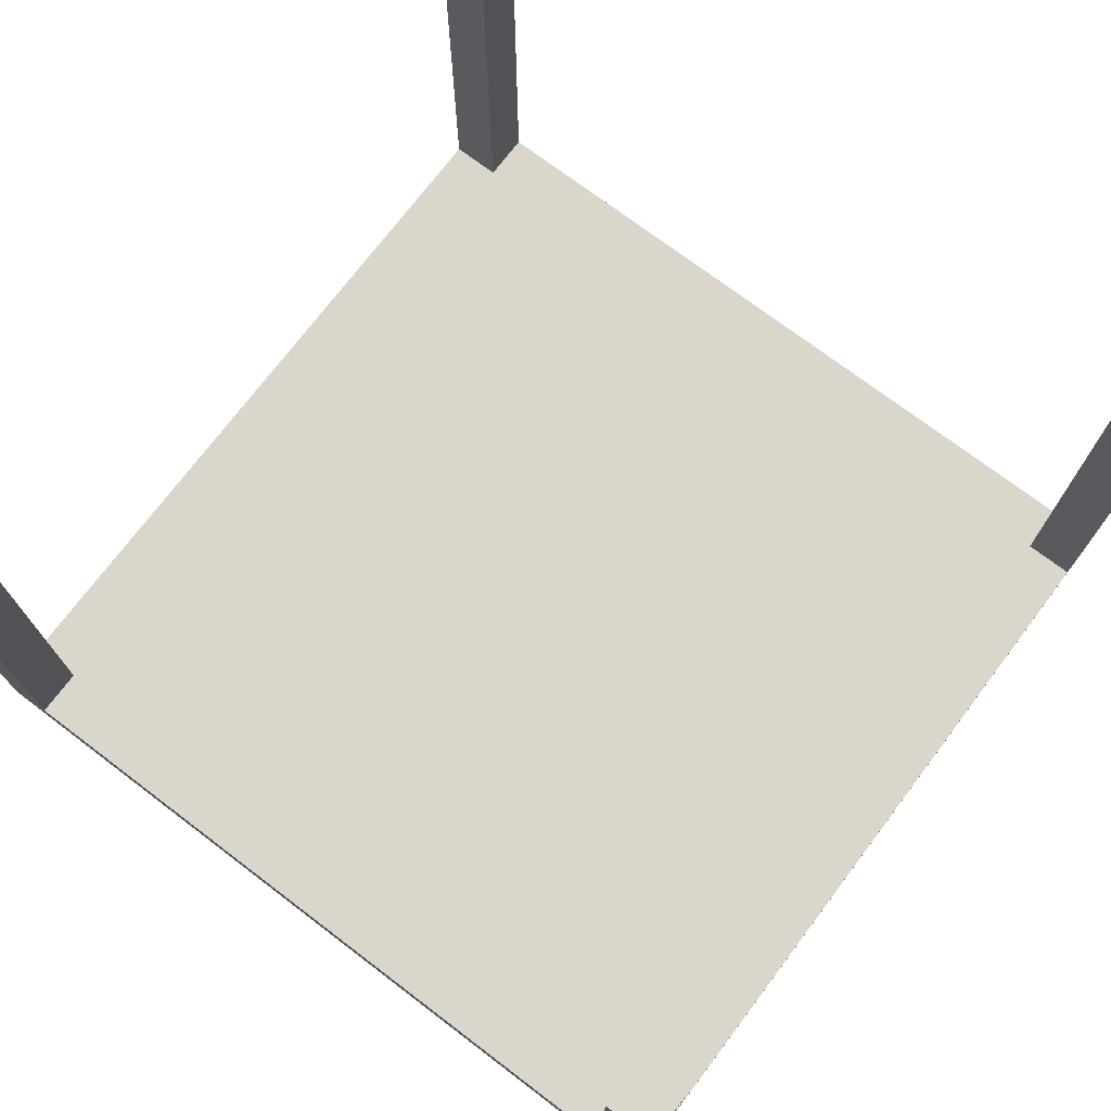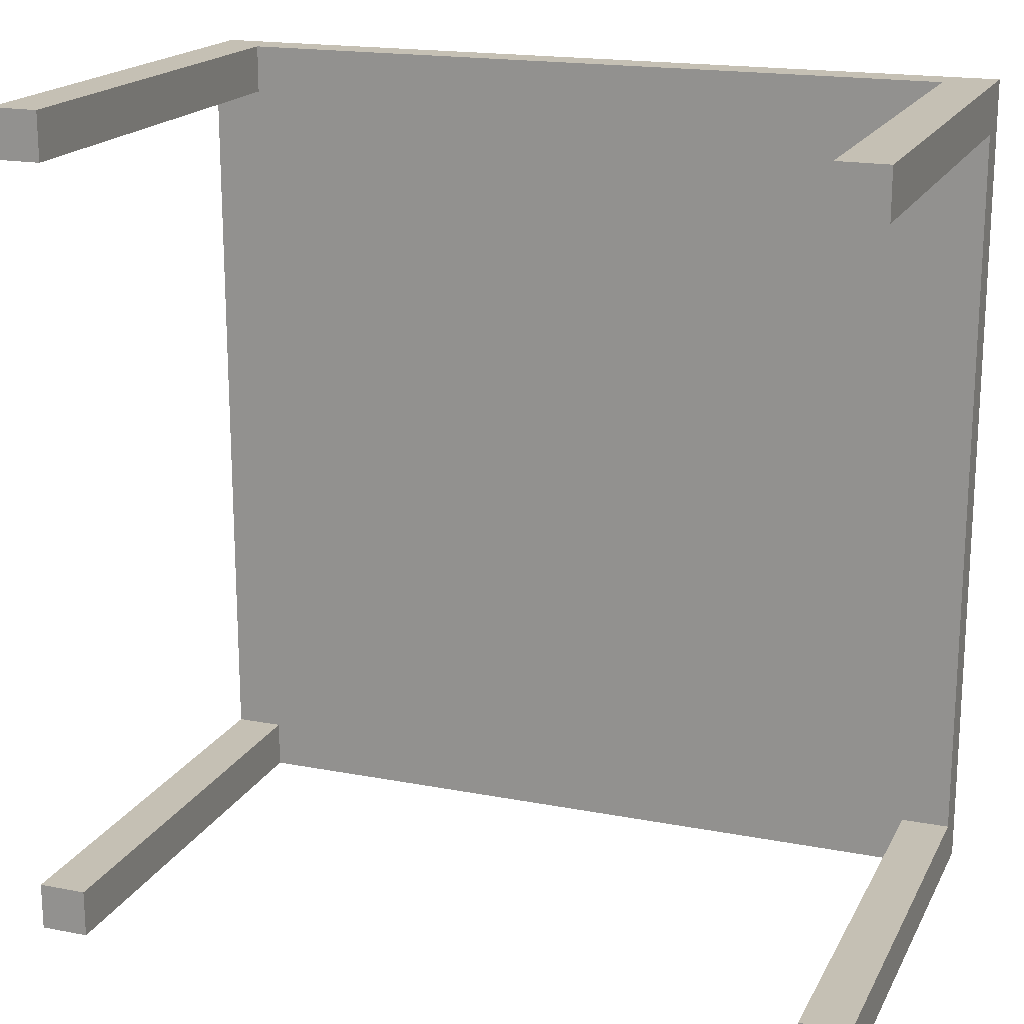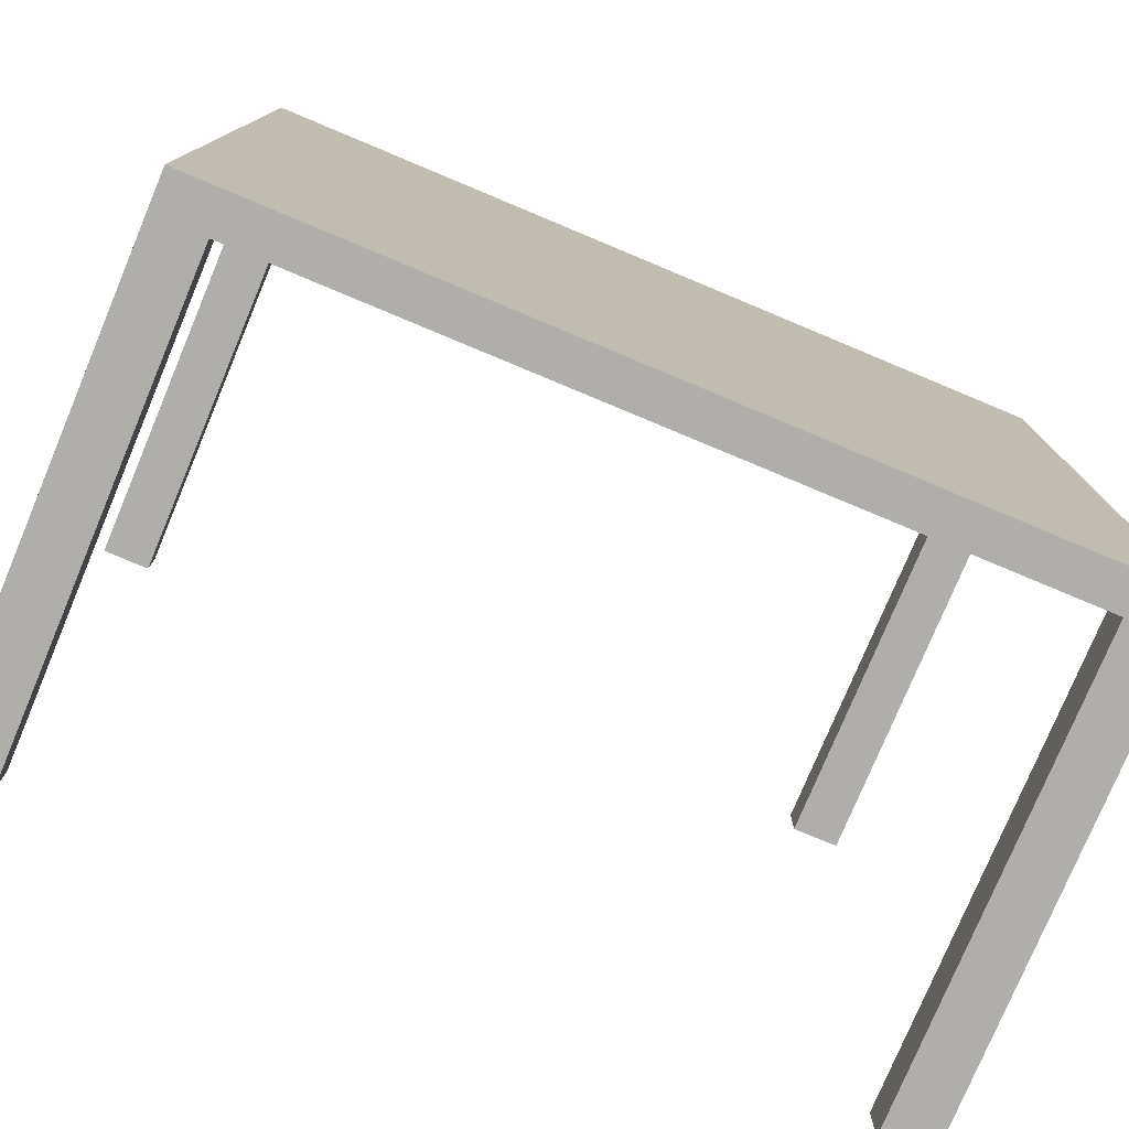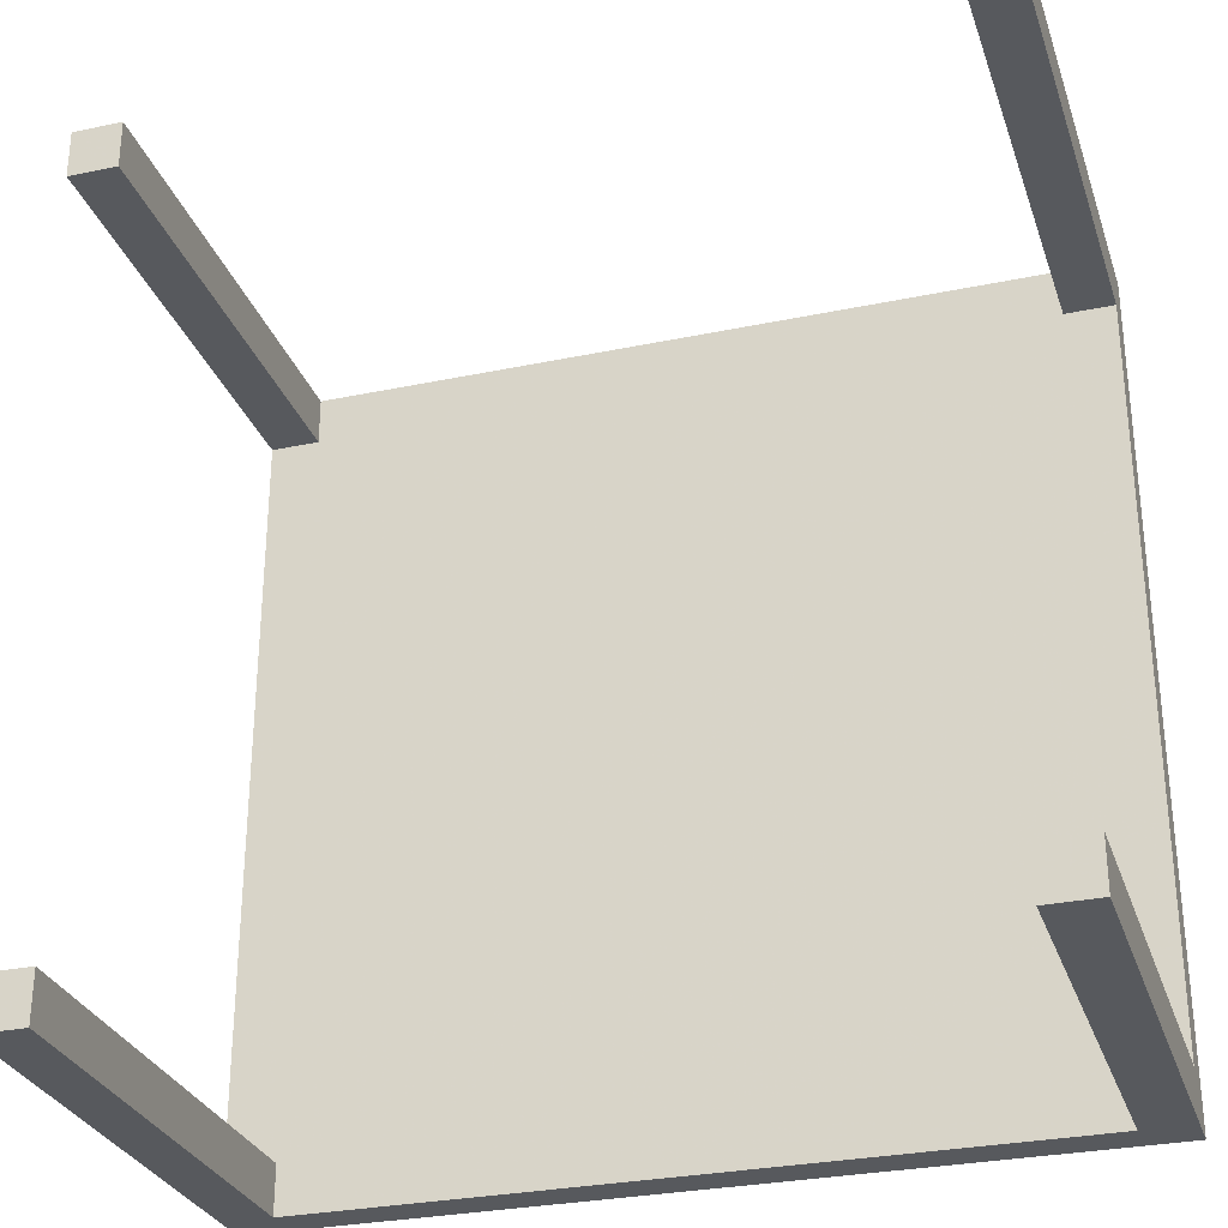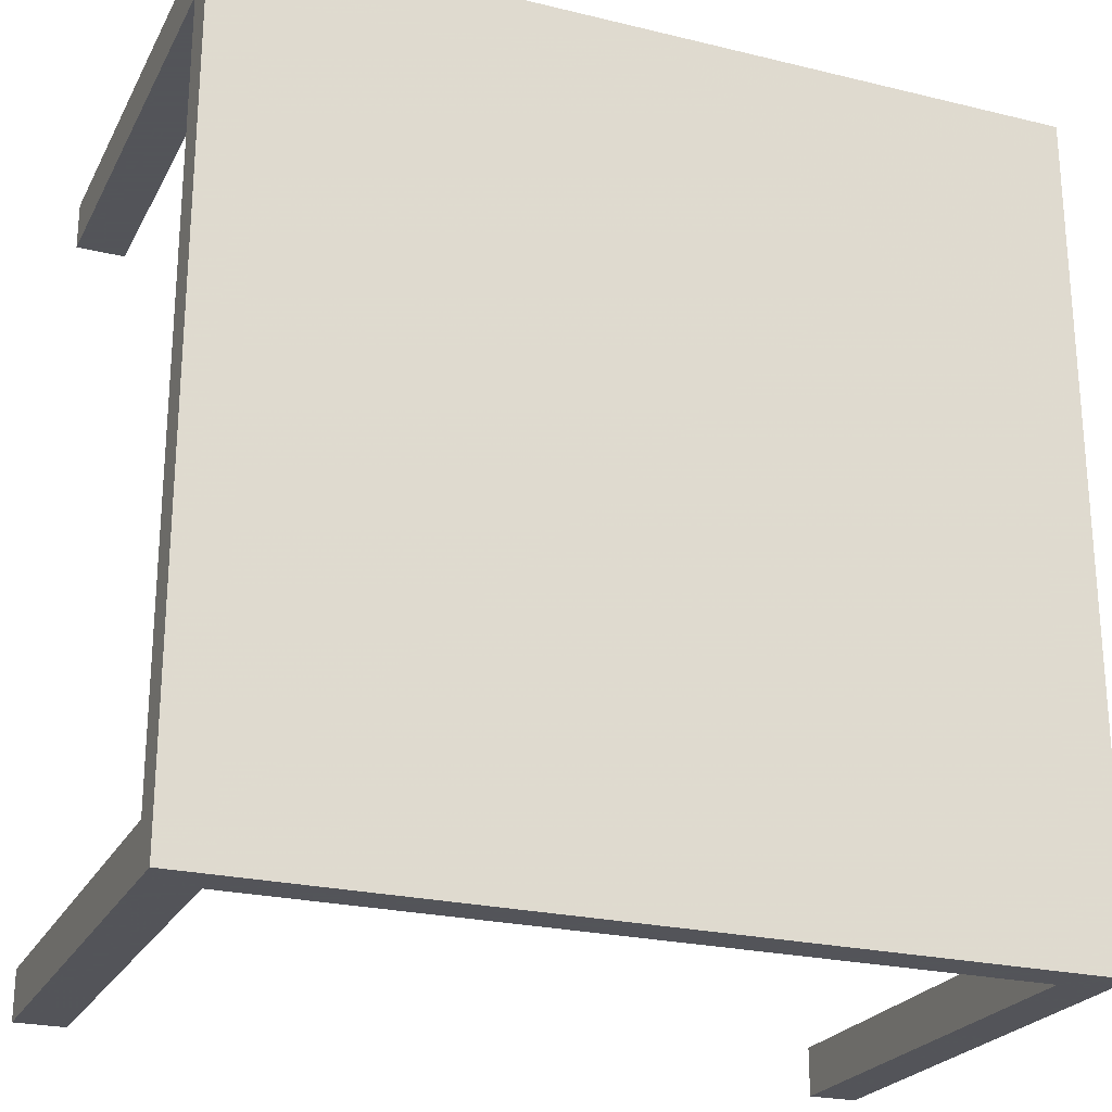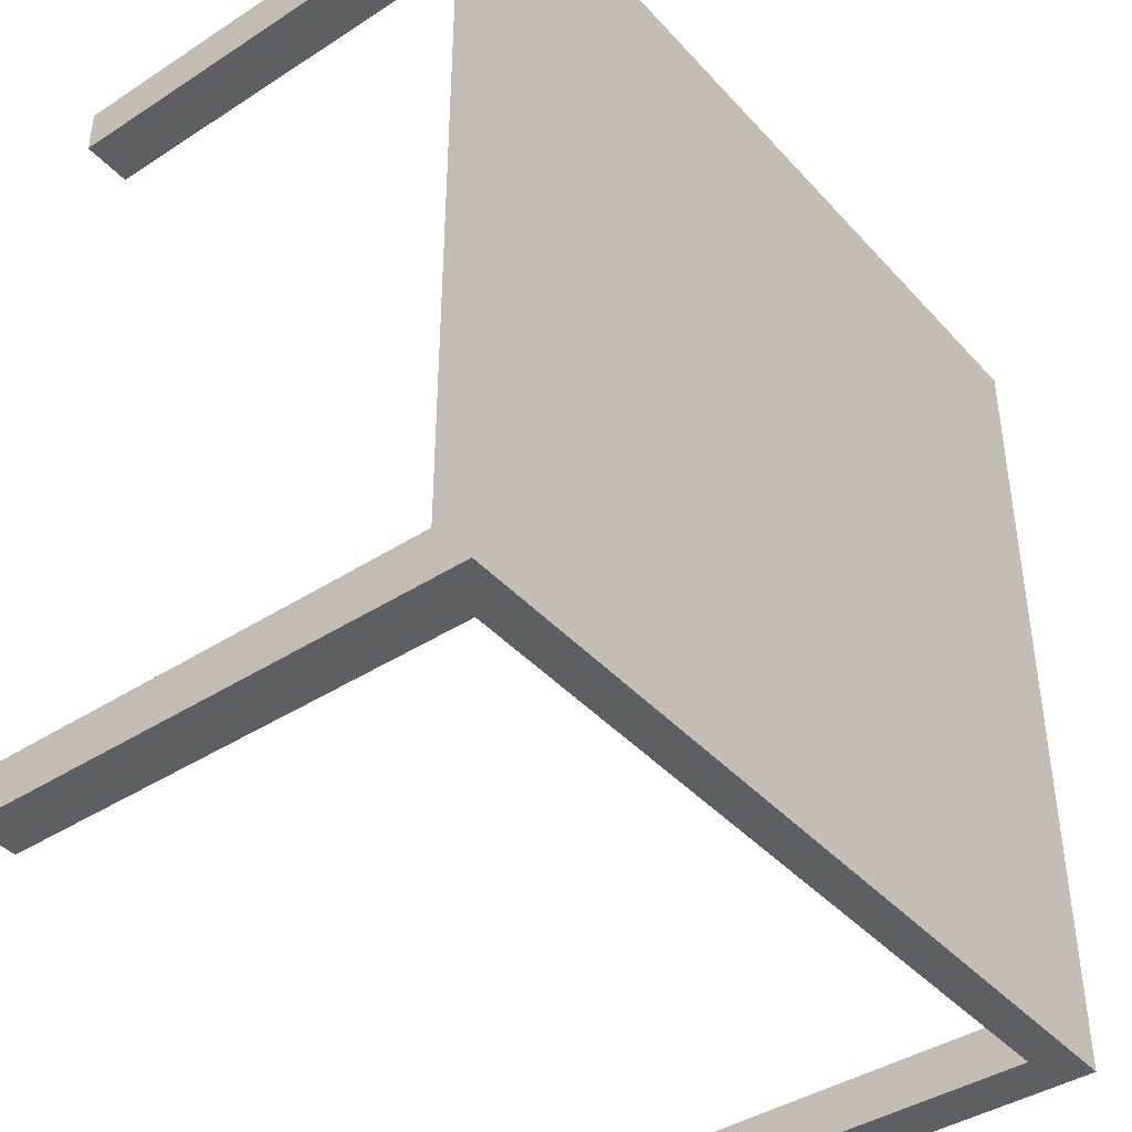
<metadata>
{"format":"obj","ext":"obj","renderer":"f3d","projection":"perspective","resolution":1024,"background":"white","views":[{"elev":73.5,"azim":-142.9,"up":"+Z"},{"elev":18.3,"azim":20.4,"up":"+Y"},{"elev":-77.7,"azim":157.3,"up":"+Y"},{"elev":-29.6,"azim":17.1,"up":"+Y"},{"elev":-23.9,"azim":158.0,"up":"+Y"},{"elev":-41.5,"azim":128.0,"up":"+Y"}]}
</metadata>
<code>
o store-wood-table_Circle.023
v 4.103 7.279 23.84
v 5.477 7.279 23.84
v 4.103 5.905 23.84
v 5.477 5.905 23.84
v 4.183 7.279 23.84
v 5.397 7.279 23.84
v 5.397 5.905 23.84
v 4.183 5.905 23.84
v 4.103 5.984 23.84
v 4.103 7.2 23.84
v 5.477 7.2 23.84
v 5.477 5.984 23.84
v 4.183 7.2 23.84
v 4.183 5.984 23.84
v 5.397 7.2 23.84
v 5.397 5.984 23.84
v 4.103 7.279 23.78
v 5.477 7.279 23.78
v 4.103 5.905 23.78
v 5.477 5.905 23.78
v 4.183 7.279 23.78
v 5.397 7.279 23.78
v 5.397 5.905 23.78
v 4.183 5.905 23.78
v 4.103 5.984 23.78
v 4.103 7.2 23.78
v 5.477 7.2 23.78
v 5.477 5.984 23.78
v 4.183 7.2 23.78
v 4.183 5.984 23.78
v 5.397 7.2 23.78
v 5.397 5.984 23.78
v 4.103 7.2 24.59
v 4.103 7.279 24.59
v 5.397 7.279 24.59
v 5.477 7.279 24.59
v 5.477 5.984 24.59
v 5.477 5.905 24.59
v 4.183 5.905 24.59
v 4.103 5.905 24.59
v 4.183 7.279 24.59
v 5.397 5.905 24.59
v 4.183 5.984 24.59
v 5.397 5.984 24.59
v 4.103 5.984 24.59
v 5.477 7.2 24.59
v 4.183 7.2 24.59
v 5.397 7.2 24.59
f 7 4 38 42
f 10 13 47 33
f 14 8 7 16
f 5 13 15 6
f 13 14 16 15
f 11 2 36 46
f 10 9 14 13
f 5 1 34 41
f 15 16 12 11
f 32 28 20 23
f 25 30 24 19
f 30 32 23 24
f 21 22 31 29
f 29 31 32 30
f 17 21 29 26
f 26 29 30 25
f 22 18 27 31
f 31 27 28 32
f 2 11 27 18
f 12 4 20 28
f 4 7 23 20
f 11 12 28 27
f 8 3 19 24
f 3 9 25 19
f 10 1 17 26
f 7 8 24 23
f 1 5 21 17
f 9 10 26 25
f 6 2 18 22
f 5 6 22 21
f 44 42 38 37
f 45 40 39 43
f 34 33 47 41
f 35 48 46 36
f 14 9 45 43
f 13 5 41 47
f 15 11 46 48
f 1 10 33 34
f 8 14 43 39
f 12 16 44 37
f 2 6 35 36
f 6 15 48 35
f 16 7 42 44
f 4 12 37 38
f 9 3 40 45
f 3 8 39 40

</code>
